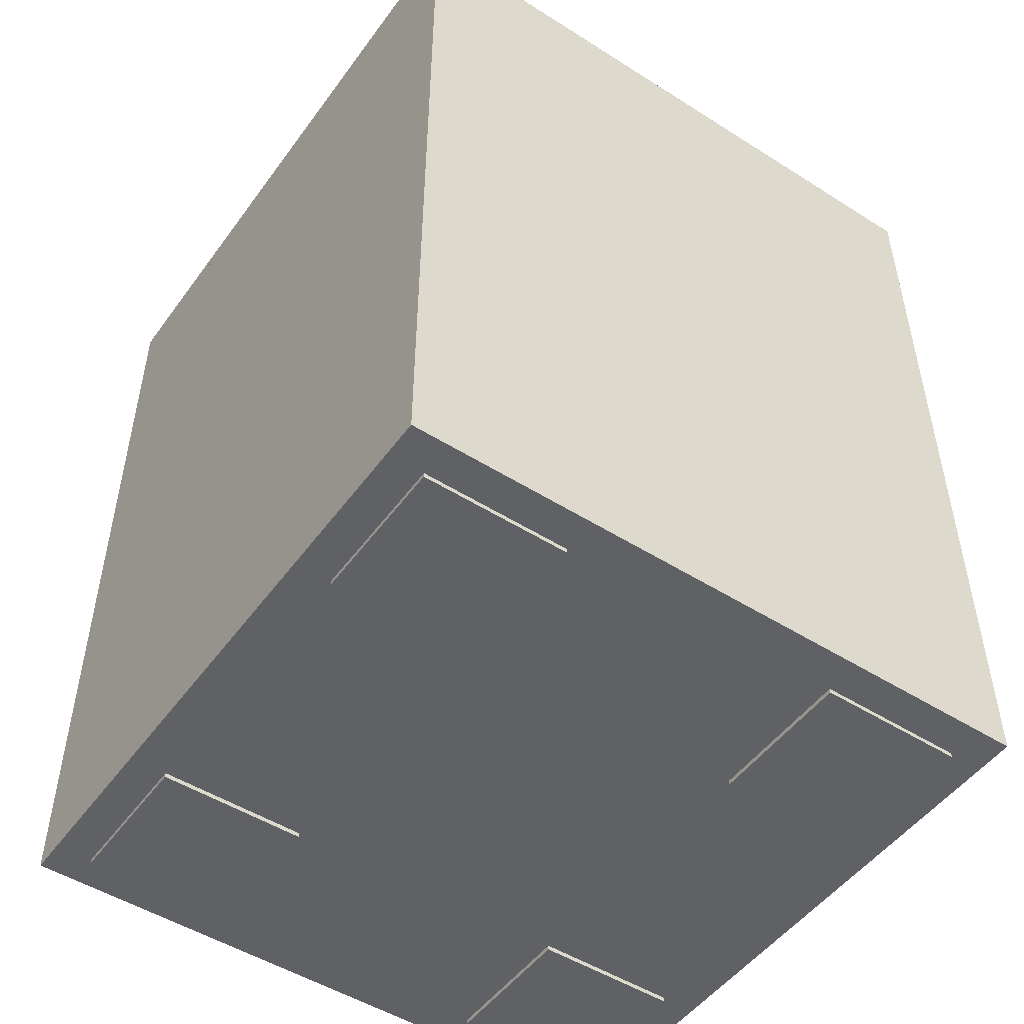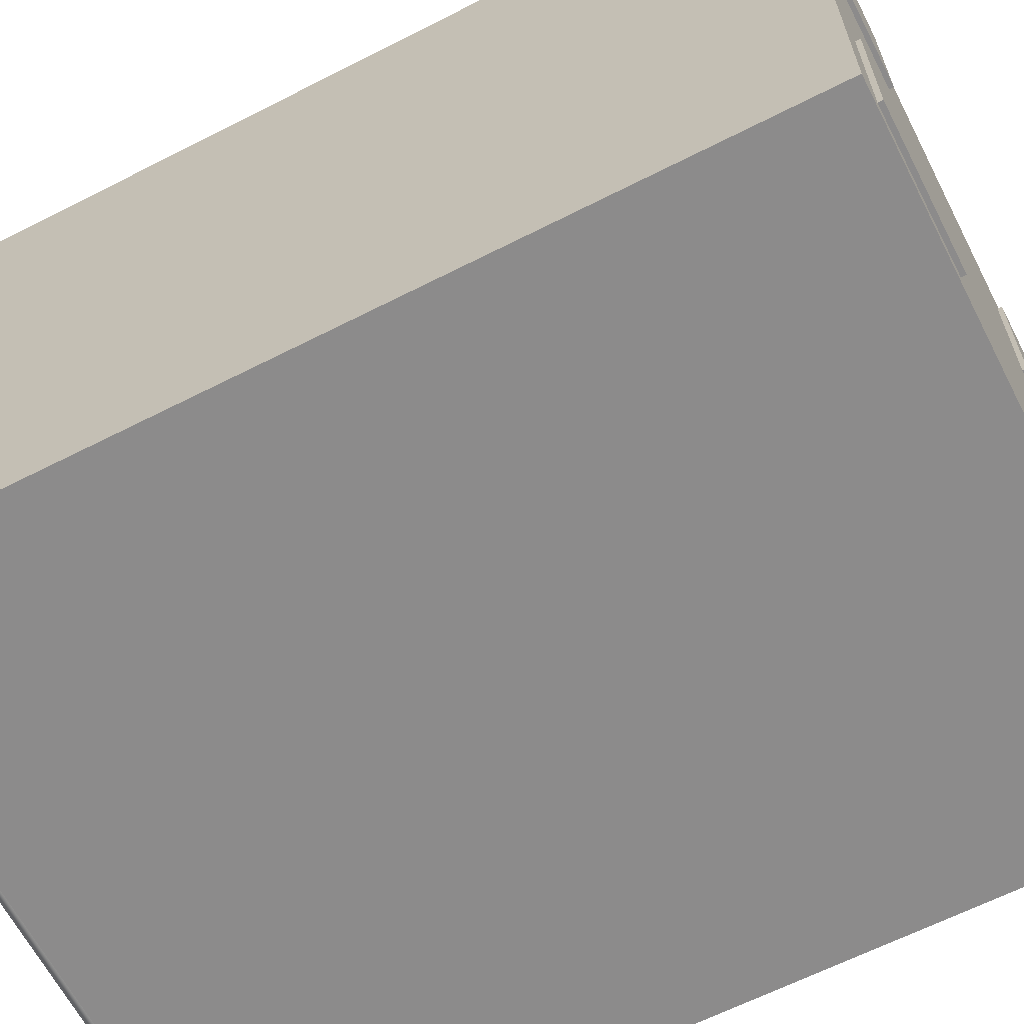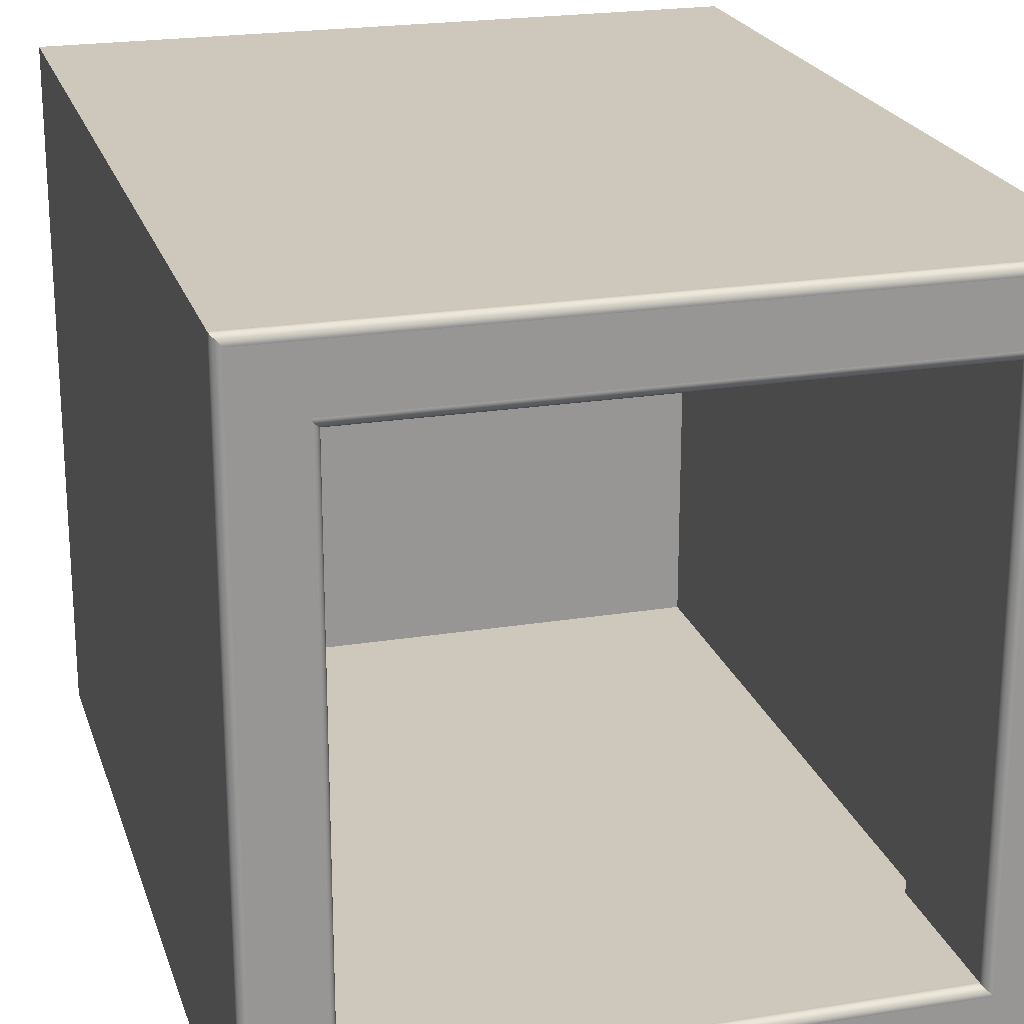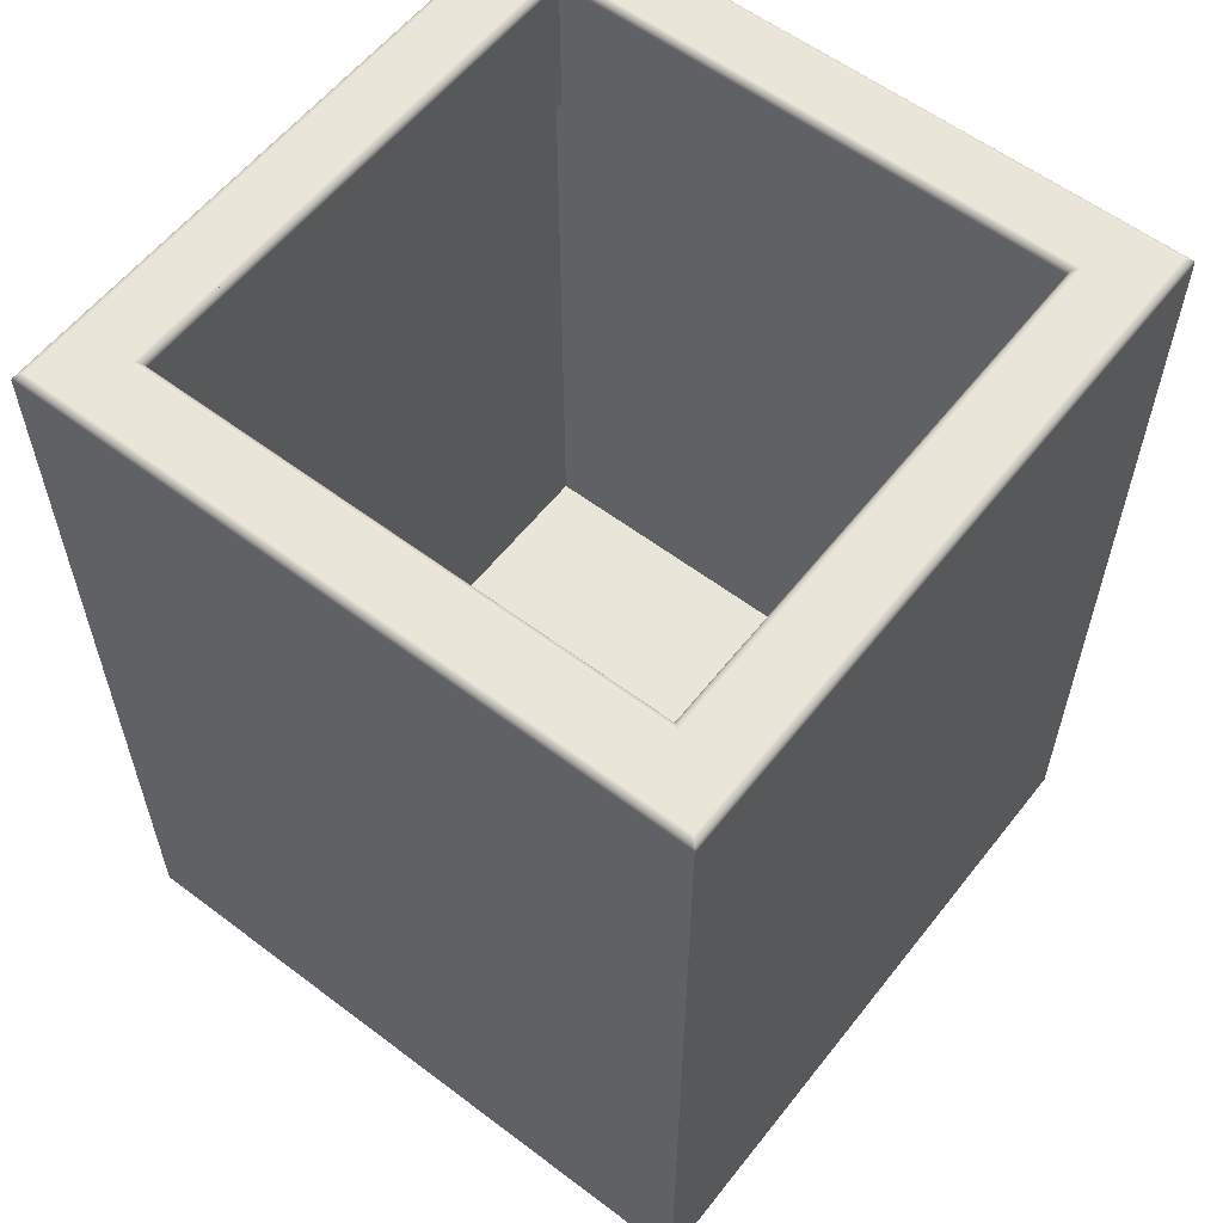
<metadata>
{"format":"obj","ext":"obj","renderer":"f3d","projection":"perspective","resolution":1024,"background":"white","views":[{"elev":-50.1,"azim":145.2,"up":"+Y"},{"elev":-64.0,"azim":-62.8,"up":"+Z"},{"elev":21.8,"azim":164.2,"up":"+Z"},{"elev":58.5,"azim":-142.1,"up":"+Y"}]}
</metadata>
<code>
v -0.2634 -0.5275 -0.1143
v -0.2634 -0.5239 -0.2283
v -0.2634 -0.5275 -0.2283
v -0.2634 -0.5239 -0.1143
v -0.1494 -0.5275 -0.2283
v -0.1494 -0.5239 -0.1143
v -0.1494 -0.5239 -0.2283
v -0.1494 -0.5275 -0.1143
v 0.07866 -0.5275 -0.1143
v 0.07866 -0.5239 -0.2283
v 0.07866 -0.5275 -0.2283
v 0.07866 -0.5239 -0.1143
v 0.1927 -0.5275 -0.2283
v 0.1927 -0.5239 -0.1143
v 0.1927 -0.5239 -0.2283
v 0.1927 -0.5275 -0.1143
v -0.2634 -0.5275 0.2278
v -0.2634 -0.5239 0.1138
v -0.2634 -0.5275 0.1138
v -0.2634 -0.5239 0.2278
v -0.1494 -0.5275 0.1138
v -0.1494 -0.5239 0.2278
v -0.1494 -0.5239 0.1138
v -0.1494 -0.5275 0.2278
v 0.07866 -0.5275 0.2278
v 0.07866 -0.5239 0.1138
v 0.07866 -0.5275 0.1138
v 0.07866 -0.5239 0.2278
v 0.1927 -0.5275 0.1138
v 0.1927 -0.5239 0.2278
v 0.1927 -0.5239 0.1138
v 0.1927 -0.5275 0.2278
v -0.2919 -0.5239 0.2563
v 0.2212 -0.5239 -0.2568
v 0.2212 -0.5239 0.2563
v -0.2919 -0.5239 -0.2568
v 0.2212 0.1531 -0.000251
v 0.2212 0.1531 0.2563
v -0.2919 0.1531 -0.2568
v 0.2212 0.1531 -0.2568
v -0.2919 0.1531 0.2563
v 0.2213 0.1541 -0.000251
v 0.2213 0.1541 0.2564
v -0.292 0.1541 0.2564
v -0.292 0.1541 -0.2569
v 0.2213 0.1541 -0.2569
v 0.2212 0.1551 -0.2568
v 0.2212 0.1551 0.2563
v -0.2919 0.1551 -0.2568
v 0.2212 0.1551 -0.000251
v -0.2919 0.1551 0.2563
v 0.2209 0.156 -0.2566
v -0.2917 0.156 -0.2566
v 0.2209 0.156 0.2561
v 0.2209 0.156 -0.000251
v -0.2917 0.156 0.2561
v 0.2206 0.1569 -0.2562
v -0.2913 0.1569 -0.2562
v 0.2206 0.1569 0.2557
v 0.2206 0.1569 -0.000251
v -0.2913 0.1569 0.2557
v 0.2201 0.1577 -0.2557
v -0.2908 0.1577 -0.2557
v 0.2201 0.1577 0.2552
v 0.2201 0.1577 -0.000251
v -0.2908 0.1577 0.2552
v 0.2194 0.1585 -0.255
v -0.2902 0.1585 -0.255
v 0.2194 0.1585 0.2545
v 0.2194 0.1585 -0.000251
v -0.2902 0.1585 0.2545
v 0.2187 0.1591 -0.2543
v 0.2187 0.1591 0.2538
v -0.2894 0.1591 0.2538
v -0.2894 0.1591 -0.2543
v 0.2187 0.1591 -0.000251
v 0.2179 0.1596 -0.2535
v 0.2179 0.1596 0.253
v -0.2886 0.1596 0.253
v -0.2886 0.1596 -0.2535
v 0.217 0.16 -0.2526
v 0.217 0.16 0.2521
v -0.2877 0.16 0.2521
v 0.2179 0.1596 -0.000251
v -0.2877 0.16 -0.2526
v 0.216 0.1602 -0.2516
v 0.216 0.1602 0.2511
v -0.2868 0.1602 0.2511
v -0.2868 0.1602 -0.2516
v 0.217 0.16 -0.000251
v 0.215 0.1603 -0.2507
v 0.215 0.1603 0.2502
v -0.2858 0.1603 0.2502
v -0.2858 0.1603 -0.2507
v 0.216 0.1602 -0.000251
v 0.2141 0.1603 -0.2497
v 0.2141 0.1603 0.2492
v -0.2848 0.1603 0.2492
v -0.2848 0.1603 -0.2497
v 0.215 0.1603 -0.000251
v 0.1713 0.1603 -0.2069
v 0.1713 0.1603 0.2064
v -0.2421 0.1603 0.2064
v 0.2141 0.1603 -0.000251
v -0.2421 0.1603 -0.2069
v 0.1703 0.1603 -0.206
v 0.1703 0.1603 0.2055
v -0.2411 0.1603 0.2055
v 0.1713 0.1603 0.01483
v -0.2411 0.1603 -0.206
v 0.1713 0.1603 -0.000251
v 0.1694 0.1602 -0.205
v 0.1694 0.1602 0.2045
v -0.2401 0.1602 0.2045
v -0.2401 0.1602 -0.205
v 0.1703 0.1603 -0.000251
v 0.1684 0.16 -0.2041
v 0.1684 0.16 0.2036
v -0.2392 0.16 0.2036
v -0.2392 0.16 -0.2041
v 0.1675 0.1596 -0.2032
v 0.1684 0.16 -0.000251
v 0.1675 0.1596 0.2027
v -0.2383 0.1596 0.2027
v -0.2383 0.1596 -0.2032
v 0.1667 0.1591 -0.2023
v 0.1667 0.1591 0.2018
v -0.2374 0.1591 0.2018
v -0.2374 0.1591 -0.2023
v 0.1675 0.1596 -0.000251
v 0.166 0.1585 -0.2016
v 0.166 0.1585 0.2011
v -0.2367 0.1585 0.2011
v -0.2367 0.1585 -0.2016
v 0.1667 0.1591 -0.000251
v -0.2361 0.1577 -0.201
v 0.1653 0.1577 0.2005
v 0.1653 0.1577 -0.201
v 0.166 0.1585 -0.000251
v -0.2361 0.1577 0.2005
v -0.2356 0.1569 -0.2004
v 0.1648 0.1569 0.1999
v 0.1653 0.1577 -0.000251
v 0.1648 0.1569 -0.2004
v -0.2356 0.1569 0.1999
v -0.2352 0.156 -0.2001
v 0.1644 0.156 0.1996
v 0.1648 0.1569 -0.000251
v 0.1644 0.156 -0.2001
v -0.2352 0.156 0.1996
v -0.235 0.1551 -0.1998
v 0.1642 0.1551 0.1993
v 0.1644 0.156 -0.000251
v 0.1642 0.1551 -0.1998
v -0.235 0.1551 0.1993
v -0.2349 0.1541 -0.1997
v 0.1641 0.1541 0.1992
v 0.1642 0.1551 -0.000251
v 0.1641 0.1541 -0.1997
v -0.2349 0.1541 0.1992
v -0.2349 0.1531 -0.1998
v 0.1642 0.1531 0.1993
v 0.1641 0.1541 -0.000251
v -0.2349 0.1531 0.1993
v 0.1642 0.1531 -0.1998
v -0.2349 0.0391 -0.1998
v 0.1642 0.0391 0.1993
v 0.1642 0.0391 -0.1998
v 0.1642 0.0391 0.01483
v -0.2349 0.0391 0.1993
v -0.2634 0.0391 -0.2283
v -0.2634 0.0391 0.2278
v 0.1927 0.0391 -0.2283
v 0.1927 0.0391 0.2278
v -0.2634 -0.4954 -0.2283
v 0.1927 -0.4954 0.2278
v 0.1927 -0.4954 -0.2283
v -0.2634 -0.4954 0.2278
v 0.1927 0.1531 -0.000251
v 0.1713 0.0391 0.01483
g mesh1_mesh1-geometry
f 1 2 3
f 2 1 4
f 3 2 1
f 4 1 2
f 2 5 3
f 3 5 2
f 5 1 3
f 3 1 5
f 1 6 4
f 4 6 1
f 6 2 4
f 4 2 6
f 5 2 7
f 7 2 5
f 1 5 8
f 8 5 1
f 6 1 8
f 8 1 6
f 2 6 7
f 7 6 2
f 6 5 7
f 7 5 6
f 5 6 8
f 8 6 5
g mesh2_mesh2-geometry
l 2 4
l 2 3
l 7 2
l 4 1
l 4 6
l 3 1
l 5 3
l 7 5
l 6 7
l 1 8
l 6 8
l 8 5
g mesh3_mesh3-geometry
f 9 10 11
f 10 9 12
f 11 10 9
f 12 9 10
f 10 13 11
f 11 13 10
f 13 9 11
f 11 9 13
f 9 14 12
f 12 14 9
f 14 10 12
f 12 10 14
f 13 10 15
f 15 10 13
f 9 13 16
f 16 13 9
f 14 9 16
f 16 9 14
f 10 14 15
f 15 14 10
f 14 13 15
f 15 13 14
f 13 14 16
f 16 14 13
g mesh4_mesh4-geometry
l 10 12
l 10 11
l 15 10
l 12 9
l 12 14
l 11 9
l 13 11
l 15 13
l 14 15
l 9 16
l 14 16
l 16 13
g mesh5_mesh5-geometry
f 17 18 19
f 18 17 20
f 19 18 17
f 20 17 18
f 18 21 19
f 19 21 18
f 21 17 19
f 19 17 21
f 17 22 20
f 20 22 17
f 22 18 20
f 20 18 22
f 21 18 23
f 23 18 21
f 17 21 24
f 24 21 17
f 22 17 24
f 24 17 22
f 18 22 23
f 23 22 18
f 22 21 23
f 23 21 22
f 21 22 24
f 24 22 21
g mesh6_mesh6-geometry
l 18 20
l 18 19
l 23 18
l 20 17
l 20 22
l 19 17
l 21 19
l 23 21
l 22 23
l 17 24
l 22 24
l 24 21
g mesh7_mesh7-geometry
f 25 26 27
f 26 25 28
f 27 26 25
f 28 25 26
f 26 29 27
f 27 29 26
f 29 25 27
f 27 25 29
f 25 30 28
f 28 30 25
f 30 26 28
f 28 26 30
f 29 26 31
f 31 26 29
f 25 29 32
f 32 29 25
f 30 25 32
f 32 25 30
f 26 30 31
f 31 30 26
f 30 29 31
f 31 29 30
f 29 30 32
f 32 30 29
g mesh8_mesh8-geometry
l 26 28
l 26 27
l 31 26
l 28 25
l 28 30
l 27 25
l 29 27
l 31 29
l 30 31
l 25 32
l 30 32
l 32 29
g mesh9_mesh9-geometry
f 33 34 35
f 34 33 36
f 34 37 35
f 38 33 35
f 33 39 36
f 39 34 36
f 37 34 40
f 35 37 38
f 33 38 41
f 39 33 41
f 34 39 40
f 40 42 37
f 37 43 38
f 43 41 38
f 44 39 41
f 45 40 39
f 42 40 46
f 37 42 43
f 41 43 44
f 39 44 45
f 40 45 46
f 47 42 46
f 42 48 43
f 48 44 43
f 44 49 45
f 49 46 45
f 42 47 50
f 46 49 47
f 42 50 48
f 44 48 51
f 49 44 51
f 52 50 47
f 53 47 49
f 50 54 48
f 54 51 48
f 51 53 49
f 50 52 55
f 47 53 52
f 50 55 54
f 51 54 56
f 53 51 56
f 57 55 52
f 58 52 53
f 55 59 54
f 59 56 54
f 56 58 53
f 55 57 60
f 52 58 57
f 55 60 59
f 56 59 61
f 58 56 61
f 62 60 57
f 63 57 58
f 60 64 59
f 64 61 59
f 61 63 58
f 60 62 65
f 57 63 62
f 60 65 64
f 61 64 66
f 63 61 66
f 67 65 62
f 68 62 63
f 65 69 64
f 69 66 64
f 66 68 63
f 65 67 70
f 62 68 67
f 65 70 69
f 66 69 71
f 68 66 71
f 72 70 67
f 68 72 67
f 70 73 69
f 73 71 69
f 74 68 71
f 73 70 72
f 72 68 75
f 71 73 74
f 68 74 75
f 73 72 76
f 75 77 72
f 78 74 73
f 79 75 74
f 77 76 72
f 76 78 73
f 77 75 80
f 74 78 79
f 75 79 80
f 78 76 77
f 80 81 77
f 82 79 78
f 83 80 79
f 78 77 84
f 81 80 85
f 81 84 77
f 79 82 83
f 84 82 78
f 80 83 85
f 85 86 81
f 82 84 81
f 87 83 82
f 88 85 83
f 86 85 89
f 86 90 81
f 82 81 90
f 83 87 88
f 90 87 82
f 85 88 89
f 89 91 86
f 87 90 86
f 92 88 87
f 93 89 88
f 91 89 94
f 91 95 86
f 87 86 95
f 88 92 93
f 95 92 87
f 89 93 94
f 94 96 91
f 92 95 91
f 97 93 92
f 98 94 93
f 96 94 99
f 96 100 91
f 92 91 100
f 93 97 98
f 100 97 92
f 94 98 99
f 101 96 99
f 97 100 96
f 97 102 98
f 98 103 99
f 96 101 104
f 101 99 105
f 97 96 104
f 102 97 104
f 98 102 103
f 105 99 103
f 104 101 102
f 105 106 101
f 107 103 102
f 108 105 103
f 101 109 102
f 106 105 110
f 106 111 101
f 103 107 108
f 109 107 102
f 105 108 110
f 109 101 111
f 110 112 106
f 111 106 107
f 113 108 107
f 107 109 111
f 114 110 108
f 112 110 115
f 112 116 106
f 107 106 116
f 108 113 114
f 113 107 116
f 110 114 115
f 115 117 112
f 116 112 113
f 118 114 113
f 119 115 114
f 117 115 120
f 118 112 117
f 112 118 113
f 114 118 119
f 115 119 120
f 120 121 117
f 118 117 122
f 123 119 118
f 124 120 119
f 121 120 125
f 121 122 117
f 123 118 122
f 119 123 124
f 120 124 125
f 125 126 121
f 122 121 123
f 127 124 123
f 128 125 124
f 126 125 129
f 126 130 121
f 123 121 130
f 124 127 128
f 127 123 130
f 125 128 129
f 129 131 126
f 130 126 127
f 132 128 127
f 133 129 128
f 131 129 134
f 131 135 126
f 127 126 135
f 128 132 133
f 132 127 135
f 129 133 134
f 136 131 134
f 135 131 132
f 137 133 132
f 133 136 134
f 131 136 138
f 132 131 139
f 133 137 140
f 139 137 132
f 136 133 140
f 141 138 136
f 138 139 131
f 142 140 137
f 139 143 137
f 140 141 136
f 138 141 144
f 139 138 143
f 140 142 145
f 143 142 137
f 141 140 145
f 146 144 141
f 144 143 138
f 147 145 142
f 143 148 142
f 145 146 141
f 144 146 149
f 143 144 148
f 145 147 150
f 148 147 142
f 146 145 150
f 151 149 146
f 149 148 144
f 152 150 147
f 148 153 147
f 150 151 146
f 149 151 154
f 148 149 153
f 150 152 155
f 153 152 147
f 151 150 155
f 156 154 151
f 154 153 149
f 157 155 152
f 153 158 152
f 155 156 151
f 154 156 159
f 153 154 158
f 155 157 160
f 158 157 152
f 156 155 160
f 161 159 156
f 159 158 154
f 162 160 157
f 158 163 157
f 164 156 160
f 159 161 165
f 156 164 161
f 158 159 163
f 160 162 164
f 163 162 157
f 166 165 161
f 162 159 165
f 164 166 161
f 159 162 163
f 167 164 162
f 165 166 168
f 165 169 162
f 166 164 170
f 164 167 170
f 162 169 167
f 171 168 166
f 169 165 168
f 170 172 166
f 167 172 170
f 168 167 169
f 168 171 173
f 171 166 172
f 172 167 174
f 173 167 168
f 175 173 171
f 172 175 171
f 167 173 174
f 176 172 174
f 173 175 177
f 175 172 178
f 173 176 174
f 172 176 178
f 175 176 177
f 176 173 177
f 176 175 178
g mesh9_mesh9-geometry
f 35 34 33
f 36 33 34
f 35 37 34
f 35 33 38
f 36 39 33
f 36 34 39
f 40 34 37
f 38 37 35
f 41 38 33
f 41 33 39
f 40 39 34
f 37 42 40
f 38 43 37
f 38 41 43
f 41 39 44
f 39 40 45
f 46 40 42
f 43 42 37
f 44 43 41
f 45 44 39
f 46 45 40
f 46 42 47
f 43 48 42
f 43 44 48
f 45 49 44
f 45 46 49
f 50 47 42
f 47 49 46
f 48 50 42
f 51 48 44
f 51 44 49
f 47 50 52
f 49 47 53
f 48 54 50
f 48 51 54
f 49 53 51
f 55 52 50
f 52 53 47
f 54 55 50
f 56 54 51
f 56 51 53
f 52 55 57
f 53 52 58
f 54 59 55
f 54 56 59
f 53 58 56
f 60 57 55
f 57 58 52
f 59 60 55
f 61 59 56
f 61 56 58
f 57 60 62
f 58 57 63
f 59 64 60
f 59 61 64
f 58 63 61
f 65 62 60
f 62 63 57
f 64 65 60
f 66 64 61
f 66 61 63
f 62 65 67
f 63 62 68
f 64 69 65
f 64 66 69
f 63 68 66
f 70 67 65
f 67 68 62
f 69 70 65
f 71 69 66
f 71 66 68
f 67 70 72
f 67 72 68
f 69 73 70
f 69 71 73
f 71 68 74
f 72 70 73
f 75 68 72
f 74 73 71
f 75 74 68
f 76 72 73
f 72 77 75
f 73 74 78
f 74 75 79
f 72 76 77
f 73 78 76
f 80 75 77
f 79 78 74
f 80 79 75
f 77 76 78
f 77 81 80
f 78 79 82
f 79 80 83
f 84 77 78
f 85 80 81
f 77 84 81
f 83 82 79
f 78 82 84
f 85 83 80
f 81 86 85
f 81 84 82
f 82 83 87
f 83 85 88
f 89 85 86
f 81 90 86
f 90 81 82
f 88 87 83
f 82 87 90
f 89 88 85
f 86 91 89
f 86 90 87
f 87 88 92
f 88 89 93
f 94 89 91
f 86 95 91
f 95 86 87
f 93 92 88
f 87 92 95
f 94 93 89
f 91 96 94
f 91 95 92
f 92 93 97
f 93 94 98
f 99 94 96
f 91 100 96
f 100 91 92
f 98 97 93
f 92 97 100
f 99 98 94
f 99 96 101
f 96 100 97
f 98 102 97
f 99 103 98
f 104 101 96
f 105 99 101
f 104 96 97
f 104 97 102
f 103 102 98
f 103 99 105
f 102 101 104
f 101 106 105
f 102 103 107
f 103 105 108
f 102 109 101
f 110 105 106
f 101 111 106
f 108 107 103
f 102 107 109
f 110 108 105
f 111 101 109
f 106 112 110
f 107 106 111
f 107 108 113
f 111 109 107
f 108 110 114
f 115 110 112
f 106 116 112
f 116 106 107
f 114 113 108
f 116 107 113
f 115 114 110
f 112 117 115
f 113 112 116
f 113 114 118
f 114 115 119
f 120 115 117
f 117 112 118
f 113 118 112
f 119 118 114
f 120 119 115
f 117 121 120
f 122 117 118
f 118 119 123
f 119 120 124
f 125 120 121
f 117 122 121
f 122 118 123
f 124 123 119
f 125 124 120
f 121 126 125
f 123 121 122
f 123 124 127
f 124 125 128
f 129 125 126
f 121 130 126
f 130 121 123
f 128 127 124
f 130 123 127
f 129 128 125
f 126 131 129
f 127 126 130
f 127 128 132
f 128 129 133
f 134 129 131
f 126 135 131
f 135 126 127
f 133 132 128
f 135 127 132
f 134 133 129
f 134 131 136
f 132 131 135
f 132 133 137
f 134 136 133
f 138 136 131
f 139 131 132
f 140 137 133
f 132 137 139
f 140 133 136
f 136 138 141
f 131 139 138
f 137 140 142
f 137 143 139
f 136 141 140
f 144 141 138
f 143 138 139
f 145 142 140
f 137 142 143
f 145 140 141
f 141 144 146
f 138 143 144
f 142 145 147
f 142 148 143
f 141 146 145
f 149 146 144
f 148 144 143
f 150 147 145
f 142 147 148
f 150 145 146
f 146 149 151
f 144 148 149
f 147 150 152
f 147 153 148
f 146 151 150
f 154 151 149
f 153 149 148
f 155 152 150
f 147 152 153
f 155 150 151
f 151 154 156
f 149 153 154
f 152 155 157
f 152 158 153
f 151 156 155
f 159 156 154
f 158 154 153
f 160 157 155
f 152 157 158
f 160 155 156
f 156 159 161
f 154 158 159
f 157 160 162
f 157 163 158
f 160 156 164
f 165 161 159
f 161 164 156
f 163 159 158
f 164 162 160
f 157 162 163
f 161 165 166
f 165 159 162
f 161 166 164
f 163 162 159
f 162 164 167
f 168 166 165
f 162 169 165
f 170 164 166
f 170 167 164
f 167 169 162
f 166 168 171
f 168 165 169
f 166 172 170
f 170 172 167
f 169 167 168
f 173 171 168
f 172 166 171
f 174 167 172
f 168 167 173
f 171 173 175
f 171 175 172
f 174 173 167
f 174 172 176
f 177 175 173
f 178 172 175
f 174 176 173
f 178 176 172
f 177 176 175
f 177 173 176
f 178 175 176
g mesh10_mesh10-geometry
l 37 179
g mesh11_mesh11-geometry
l 109 180
l 180 169

</code>
